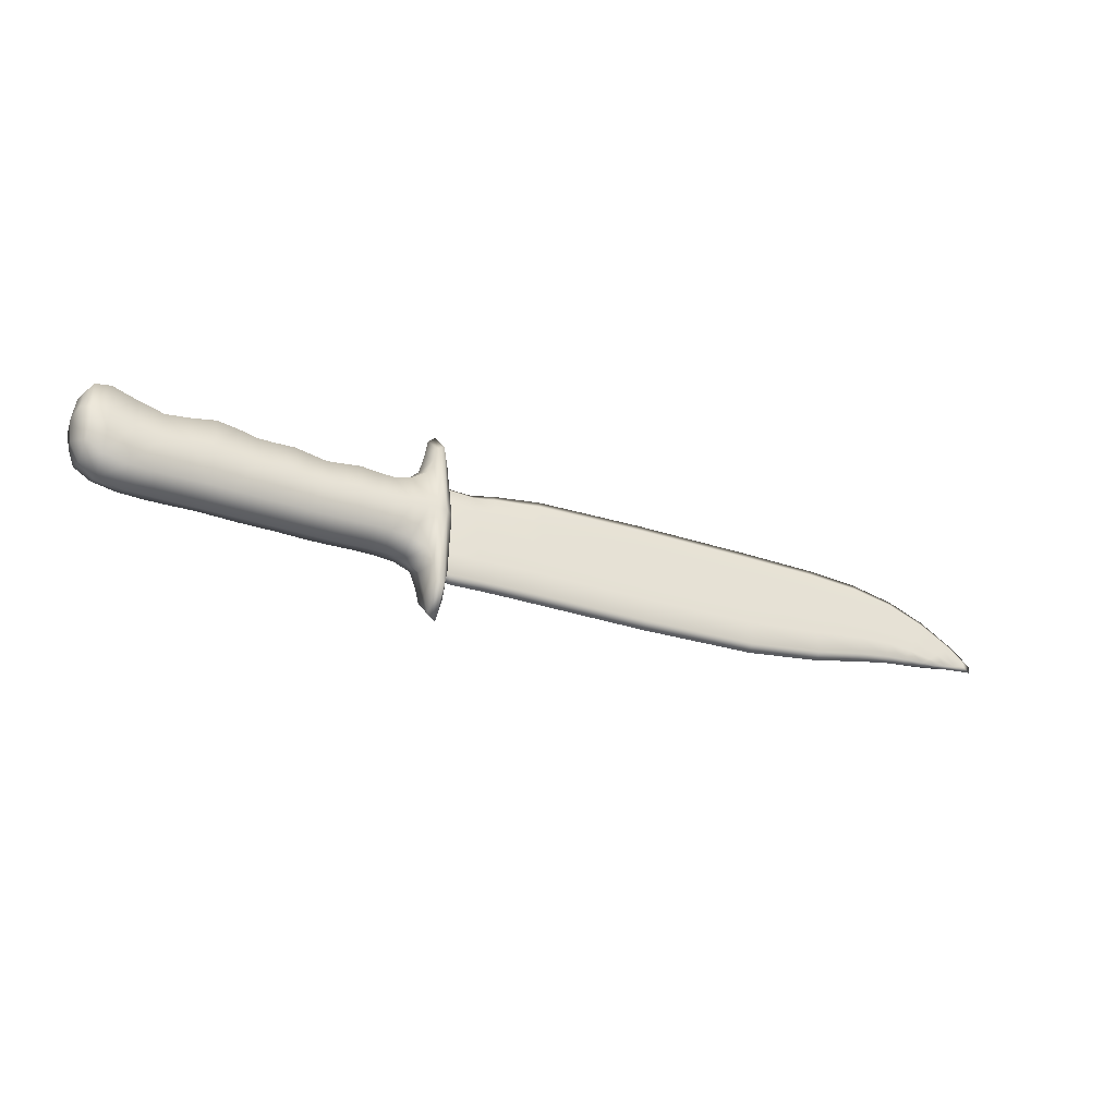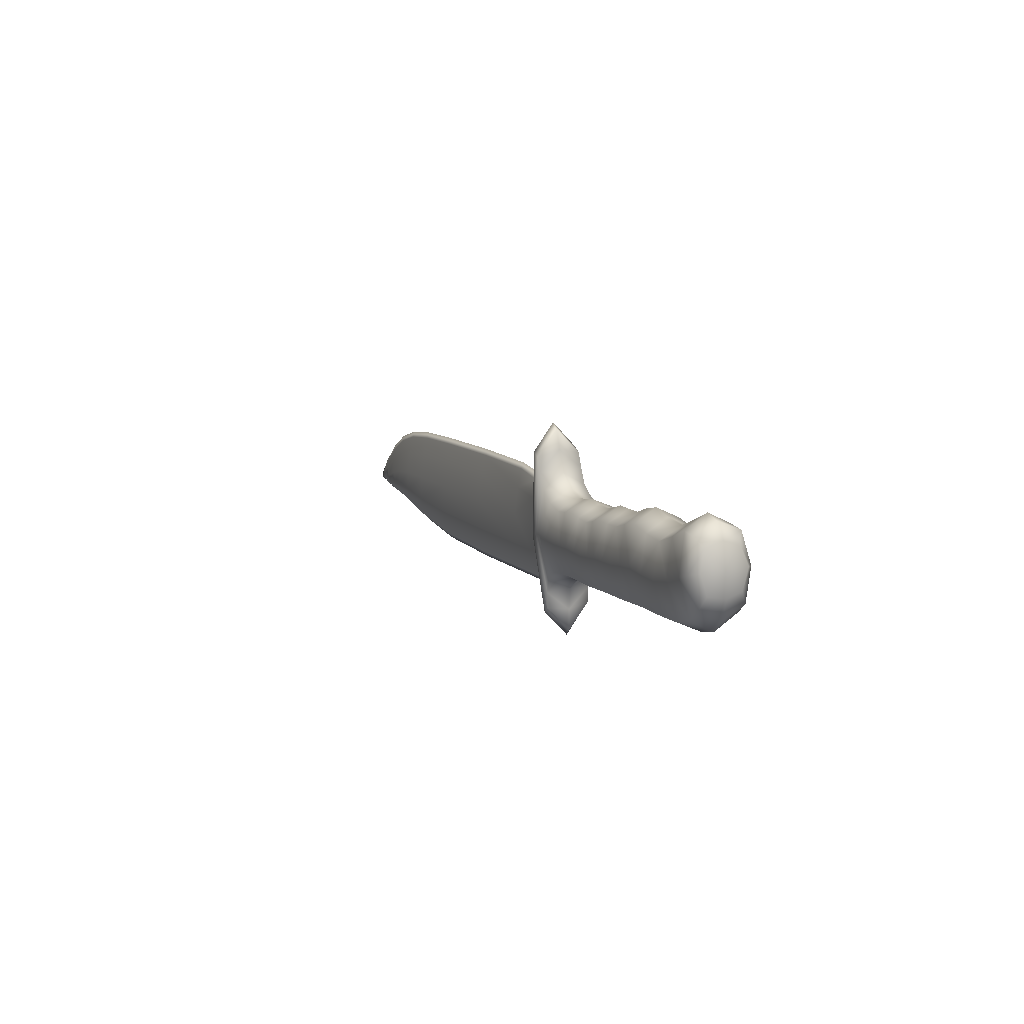
<metadata>
{"format":"obj","ext":"obj","renderer":"f3d","projection":"perspective","resolution":1024,"background":"white","views":[{"elev":-31.3,"azim":-25.8,"up":"+Z"},{"elev":8.3,"azim":-111.4,"up":"+Z"}]}
</metadata>
<code>
o Cube
v 3.263 1.114 -0.359
v 3.268 1.11 -1.392
v -0.7397 1.178 -0.4538
v -0.6938 1.099 -1.54
v 1.295 1.115 -0.3564
v -0.2529 1.144 -0.4343
v 1.328 1.1 -1.528
v -0.179 1.1 -1.528
v 4.923 1.094 -0.8614
v 4.227 1.106 -0.4964
v 4.505 1.107 -1.17
v 4.082 1.115 -1.226
v 4.855 1.1 -1.133
v 5.129 1.093 -1.113
v -1.05 1.163 -0.6624
v -1.05 1.121 -1.234
v 3.264 1.093 -0.5874
v 3.266 1.056 -1.101
v 3.266 1.203 -1.144
v 3.264 1.17 -0.6251
v -0.7295 1.086 -0.69
v -0.7065 1.046 -1.233
v -0.7065 1.196 -1.244
v -0.7295 1.235 -0.7008
v 1.303 1.091 -0.6156
v 1.319 1.049 -1.199
v -0.2364 1.087 -0.6742
v -0.1995 1.047 -1.22
v 1.319 1.198 -1.21
v 1.303 1.171 -0.6214
v -0.1995 1.197 -1.231
v -0.2364 1.201 -0.6825
v 4.83 1.08 -0.9289
v 4.621 1.061 -1.082
v 4.195 1.088 -0.6574
v 4.122 1.062 -1.02
v 4.618 1.158 -1.112
v 4.827 1.126 -0.9557
v 4.119 1.193 -1.085
v 4.192 1.157 -0.7179
v -0.7265 1.155 -0.9238
v -4.254 1.168 -0.7503
v -0.8247 0.868 -0.9031
v -0.8247 1.443 -0.9446
v -0.8247 1.231 0.1263
v -0.8247 1.08 -1.974
v -1.492 0.8668 -0.9208
v -1.492 1.442 -0.9623
v -1.492 1.184 -0.536
v -1.492 1.125 -1.347
v -1.813 0.8662 -0.928
v -1.813 1.441 -0.9696
v -1.813 1.183 -0.5404
v -1.813 1.124 -1.357
v -2.13 0.8666 -0.9231
v -2.13 1.441 -0.9646
v -2.13 1.184 -0.5304
v -2.13 1.124 -1.357
v -2.451 0.8677 -0.9081
v -2.451 1.443 -0.9497
v -2.451 1.186 -0.5005
v -2.451 1.124 -1.357
v -2.823 0.8696 -0.8815
v -2.823 1.444 -0.9231
v -2.821 1.19 -0.4473
v -2.824 1.124 -1.357
v -3.248 0.869 -0.8898
v -3.248 1.444 -0.9314
v -3.247 1.189 -0.4639
v -3.25 1.124 -1.357
v -4.134 0.8785 -0.7582
v -3.747 0.8709 -0.8632
v -3.747 1.446 -0.9048
v -4.134 1.453 -0.7997
v -3.747 1.193 -0.4108
v -4.129 1.195 -0.3709
v -4.139 1.136 -1.187
v -3.747 1.124 -1.357
v -1.145 0.8675 -0.9105
v -0.9343 0.8688 -0.8928
v -0.9343 1.444 -0.9344
v -1.145 1.442 -0.9521
v -0.9387 1.213 -0.1285
v -1.15 1.187 -0.4824
v -1.141 1.122 -1.38
v -0.93 1.099 -1.699
v 4.692 1.103 -1.148
v 5.139 1.092 -1.046
v -0.9726 1.176 -0.4831
v -0.9611 1.104 -1.469
v 2.473 1.115 -0.3508
v 2.488 1.103 -1.494
v 3.267 1.059 -1.317
v 3.263 1.107 -0.4159
v 3.267 1.171 -1.333
v 3.263 1.131 -0.4257
v 3.801 1.112 -0.4009
v 3.766 1.116 -1.283
v -0.6969 1.049 -1.46
v -0.7372 1.117 -0.5101
v -0.6969 1.161 -1.468
v -0.7372 1.23 -0.5183
v -0.4628 1.168 -0.4718
v -0.3868 1.1 -1.531
v -0.1841 1.05 -1.448
v 1.326 1.05 -1.443
v -0.2488 1.11 -0.4928
v 1.297 1.106 -0.421
v 1.326 1.162 -1.451
v -0.1841 1.162 -1.457
v -0.2488 1.178 -0.4978
v 1.297 1.131 -0.4228
v 0.2224 1.121 -0.3821
v 0.277 1.1 -1.528
v 4.534 1.068 -1.146
v 4.092 1.068 -1.172
v 4.9 1.087 -0.8781
v 4.219 1.098 -0.5364
v 4.533 1.148 -1.158
v 4.091 1.169 -1.194
v 4.899 1.105 -0.8852
v 4.218 1.121 -0.552
v 4.586 1.099 -0.6487
v 4.3 1.111 -1.198
v 4.797 1.071 -1.119
v 5.054 1.082 -1.067
v -0.9701 1.106 -0.6666
v -0.9643 1.065 -1.231
v 4.796 1.133 -1.129
v 5.054 1.109 -1.074
v -0.9701 1.218 -0.6747
v -0.9643 1.177 -1.239
v 2.476 1.092 -0.6037
v 2.484 1.051 -1.173
v 2.484 1.2 -1.192
v 2.476 1.171 -0.6174
v 3.793 1.092 -0.5956
v 3.776 1.061 -1.034
v 3.775 1.203 -1.098
v 3.793 1.166 -0.6551
v -0.4079 1.046 -1.232
v -0.4459 1.085 -0.7026
v -0.4079 1.196 -1.243
v -0.4459 1.226 -0.7128
v 0.2619 1.048 -1.206
v 0.2345 1.09 -0.6352
v 0.2345 1.178 -0.6416
v 0.2619 1.198 -1.217
v 4.379 1.061 -1.042
v 4.522 1.083 -0.7695
v 4.518 1.143 -0.8169
v 4.375 1.177 -1.093
v 5 1.096 -1.123
v -1.05 1.143 -0.9325
v 3.265 1.075 -0.8303
v 3.265 1.204 -0.8878
v -0.7187 1.067 -0.9466
v -0.7187 1.217 -0.9574
v 1.311 1.071 -0.8913
v -0.219 1.068 -0.9321
v 1.311 1.203 -0.9008
v -0.219 1.209 -0.9422
v 4.731 1.071 -1.001
v 4.16 1.076 -0.8288
v 4.727 1.147 -1.042
v 4.156 1.188 -0.9202
v -0.7511 0.9399 -0.9082
v -4.224 0.9519 -0.7419
v -0.7511 1.371 -0.9394
v -4.224 1.383 -0.7731
v -0.7511 1.212 -0.1362
v -0.7511 1.099 -1.711
v -4.218 1.185 -0.5222
v -4.23 1.151 -0.9927
v -0.8247 0.9969 -0.1206
v -0.8247 0.8829 -1.696
v -0.8247 1.428 -0.1518
v -0.8247 1.314 -1.727
v -0.9012 0.8682 -0.9005
v -0.9012 1.443 -0.9421
v -0.9023 1.227 0.06261
v -0.9001 1.085 -1.905
v -1.332 0.8663 -0.927
v -1.332 1.441 -0.9686
v -1.333 1.183 -0.5453
v -1.331 1.125 -1.35
v -1.492 0.9606 -0.6218
v -1.492 0.9166 -1.23
v -1.492 1.392 -0.6529
v -1.492 1.348 -1.261
v -1.646 0.8673 -0.9138
v -1.646 1.442 -0.9553
v -1.646 1.185 -0.5143
v -1.646 1.124 -1.355
v -1.813 0.9603 -0.6269
v -1.813 0.9159 -1.24
v -1.813 1.391 -0.6581
v -1.813 1.347 -1.271
v -1.978 0.8654 -0.9393
v -1.978 1.44 -0.9808
v -1.978 1.182 -0.5628
v -1.978 1.124 -1.357
v -2.13 0.9609 -0.6182
v -2.13 0.916 -1.238
v -2.13 1.392 -0.6494
v -2.13 1.347 -1.27
v -2.282 0.868 -0.9044
v -2.282 1.443 -0.9459
v -2.282 1.187 -0.493
v -2.282 1.124 -1.357
v -2.451 0.9628 -0.592
v -2.451 0.9163 -1.235
v -2.451 1.394 -0.6232
v -2.451 1.347 -1.266
v -2.633 0.8676 -0.9089
v -2.633 1.442 -0.9505
v -2.632 1.186 -0.5022
v -2.633 1.124 -1.357
v -2.821 0.9661 -0.5455
v -2.824 0.9168 -1.228
v -2.821 1.397 -0.5767
v -2.824 1.348 -1.259
v -3.026 0.871 -0.8628
v -3.026 1.446 -0.9044
v -3.024 1.193 -0.4099
v -3.029 1.124 -1.357
v -3.247 0.9651 -0.56
v -3.25 0.9166 -1.23
v -3.247 1.396 -0.5912
v -3.25 1.348 -1.261
v -3.489 0.8677 -0.9081
v -3.489 1.443 -0.9497
v -3.489 1.186 -0.5005
v -3.489 1.124 -1.357
v -3.747 0.9685 -0.5135
v -4.131 0.9725 -0.4573
v -3.747 0.9171 -1.223
v -4.138 0.9283 -1.069
v -3.747 1.4 -0.5447
v -4.131 1.404 -0.4885
v -3.747 1.348 -1.255
v -4.138 1.359 -1.101
v -3.978 0.8756 -0.7987
v -3.978 1.45 -0.8403
v -3.977 1.199 -0.3243
v -3.979 1.127 -1.315
v -1.148 0.9637 -0.579
v -0.9376 0.9832 -0.3092
v -0.9311 0.8981 -1.487
v -1.142 0.915 -1.252
v -0.9376 1.414 -0.3404
v -1.148 1.395 -0.6102
v -0.9311 1.329 -1.518
v -1.142 1.346 -1.284
v -0.9928 0.8688 -0.8921
v -0.9928 1.444 -0.9337
v -0.9993 1.197 -0.3444
v -0.9863 1.115 -1.481
v 4.679 1.078 -1.141
v 5.054 1.086 -1.006
v -0.9111 1.13 -0.537
v -0.8932 1.067 -1.404
v 4.678 1.13 -1.147
v 5.054 1.101 -1.01
v -0.9111 1.213 -0.543
v -0.8932 1.15 -1.41
v 2.487 1.052 -1.411
v 2.474 1.107 -0.4138
v 2.487 1.164 -1.421
v 2.474 1.131 -0.4176
v 3.769 1.066 -1.218
v 3.799 1.104 -0.4494
v 3.768 1.175 -1.239
v 3.799 1.128 -0.4646
v -0.3921 1.049 -1.454
v -0.4585 1.114 -0.5271
v -0.3921 1.161 -1.462
v -0.4585 1.215 -0.5344
v 0.2732 1.05 -1.445
v 0.2254 1.107 -0.4449
v 0.2732 1.162 -1.453
v 0.2254 1.142 -0.4475
v 4.319 1.068 -1.156
v 4.57 1.091 -0.6787
v 4.318 1.159 -1.174
v 4.569 1.113 -0.691
v 4.933 1.077 -1.091
v -0.9674 1.087 -0.9333
v 4.932 1.122 -1.103
v -0.9674 1.199 -0.9414
v 2.48 1.072 -0.8726
v 2.48 1.204 -0.8942
v 3.785 1.077 -0.8028
v 3.784 1.2 -0.8928
v -0.4279 1.067 -0.9527
v -0.4279 1.214 -0.9633
v 0.2474 1.07 -0.9049
v 0.2474 1.204 -0.9146
v 4.454 1.072 -0.8982
v 4.448 1.17 -0.9699
v -0.7701 0.9536 -1.496
v -0.7701 1.038 -0.3289
v -4.197 1.022 -0.5563
v -4.204 0.9933 -0.9467
v -0.7701 1.273 -1.519
v -0.7701 1.357 -0.352
v -4.197 1.341 -0.5794
v -4.204 1.313 -0.9698
v -0.902 0.9935 -0.1678
v -0.9004 0.8867 -1.644
v -0.902 1.425 -0.199
v -0.9004 1.318 -1.675
v -1.332 0.96 -0.6303
v -1.331 0.9163 -1.234
v -1.332 1.391 -0.6615
v -1.331 1.347 -1.265
v -1.646 0.9619 -0.6038
v -1.646 0.9163 -1.234
v -1.646 1.393 -0.635
v -1.646 1.348 -1.265
v -1.978 0.9588 -0.6465
v -1.978 0.9157 -1.242
v -1.978 1.39 -0.6777
v -1.978 1.347 -1.274
v -2.282 0.9633 -0.5855
v -2.282 0.9164 -1.234
v -2.282 1.394 -0.6166
v -2.282 1.348 -1.265
v -2.632 0.9627 -0.5935
v -2.633 0.9163 -1.235
v -2.632 1.394 -0.6246
v -2.633 1.347 -1.266
v -3.024 0.9685 -0.5128
v -3.028 0.9171 -1.223
v -3.024 1.4 -0.5439
v -3.028 1.348 -1.254
v -3.489 0.9628 -0.592
v -3.489 0.9163 -1.235
v -3.489 1.394 -0.6232
v -3.489 1.347 -1.266
v -3.977 0.9743 -0.4325
v -3.979 0.9206 -1.175
v -3.977 1.405 -0.4637
v -3.979 1.352 -1.207
v -0.9977 0.9715 -0.471
v -0.9879 0.9099 -1.324
v -0.9977 1.403 -0.5021
v -0.9879 1.341 -1.355
f 97 274 96
f 1 96 270
f 1 91 268
f 94 272 97
f 98 271 93
f 2 93 267
f 2 92 269
f 95 273 98
f 103 278 102
f 3 102 265
f 3 89 261
f 100 276 103
f 4 104 275
f 4 99 262
f 4 90 266
f 4 101 277
f 91 270 112
f 5 112 282
f 5 113 280
f 108 268 91
f 6 113 282
f 111 278 103
f 103 276 107
f 6 107 280
f 92 267 106
f 106 279 114
f 114 281 109
f 109 269 92
f 8 114 279
f 105 275 104
f 104 277 110
f 8 110 281
f 9 88 264
f 121 286 123
f 123 284 117
f 9 117 260
f 123 286 122
f 10 122 274
f 10 97 272
f 118 284 123
f 87 259 115
f 11 115 283
f 11 124 285
f 119 263 87
f 124 283 116
f 12 116 271
f 12 98 273
f 120 285 124
f 13 153 287
f 125 259 87
f 87 263 129
f 13 129 289
f 153 289 130
f 130 264 88
f 88 260 126
f 126 287 153
f 15 89 265
f 131 290 154
f 154 288 127
f 15 127 261
f 16 154 290
f 16 132 266
f 16 90 262
f 16 128 288
f 17 94 268
f 133 291 155
f 17 155 293
f 17 137 272
f 18 155 291
f 134 267 93
f 18 93 271
f 138 293 155
f 95 269 135
f 19 135 292
f 156 294 139
f 19 139 273
f 20 156 292
f 136 270 96
f 20 96 274
f 140 294 156
f 21 100 261
f 21 127 288
f 157 295 142
f 21 142 276
f 157 288 128
f 22 128 262
f 99 275 141
f 22 141 295
f 23 101 266
f 132 290 158
f 23 158 296
f 143 277 101
f 24 158 290
f 24 131 265
f 24 102 278
f 144 296 158
f 108 280 146
f 25 146 297
f 159 291 133
f 25 133 268
f 159 297 145
f 26 145 279
f 26 106 267
f 26 134 291
f 27 107 276
f 142 295 160
f 27 160 297
f 146 280 107
f 28 160 295
f 28 141 275
f 105 279 145
f 28 145 297
f 29 109 281
f 148 298 161
f 29 161 292
f 29 135 269
f 30 161 298
f 147 282 112
f 30 112 270
f 136 292 161
f 31 110 277
f 31 143 296
f 31 162 298
f 148 281 110
f 162 296 144
f 32 144 278
f 111 282 147
f 32 147 298
f 33 117 284
f 150 299 163
f 33 163 287
f 33 126 260
f 34 115 259
f 125 287 163
f 34 163 299
f 149 283 115
f 118 272 137
f 137 293 164
f 35 164 299
f 35 150 284
f 36 164 293
f 138 271 116
f 36 116 283
f 149 299 164
f 119 285 152
f 37 152 300
f 165 289 129
f 37 129 263
f 165 300 151
f 38 151 286
f 38 121 264
f 38 130 289
f 120 273 139
f 39 139 294
f 166 300 152
f 39 152 285
f 40 166 294
f 140 274 122
f 40 122 286
f 40 151 300
f 41 167 301
f 41 172 305
f 41 169 306
f 41 171 302
f 42 168 303
f 42 173 307
f 42 170 308
f 42 174 304
f 43 179 310
f 43 176 301
f 43 167 302
f 43 175 309
f 44 169 305
f 44 178 312
f 44 180 311
f 44 177 306
f 171 306 177
f 177 311 181
f 181 309 175
f 175 302 171
f 182 312 178
f 178 305 172
f 172 301 176
f 176 310 182
f 47 191 318
f 188 314 183
f 47 183 313
f 187 317 191
f 184 316 190
f 48 190 320
f 192 319 189
f 48 189 315
f 185 315 189
f 49 189 319
f 49 193 317
f 187 313 185
f 50 194 320
f 50 190 316
f 50 186 314
f 50 188 318
f 199 322 196
f 51 196 318
f 191 317 195
f 51 195 321
f 52 192 320
f 198 324 200
f 52 200 323
f 197 319 192
f 53 193 319
f 197 323 201
f 201 321 195
f 53 195 317
f 54 202 324
f 198 320 194
f 194 318 196
f 54 196 322
f 55 207 326
f 204 322 199
f 55 199 321
f 203 325 207
f 200 324 206
f 56 206 328
f 208 327 205
f 56 205 323
f 201 323 205
f 57 205 327
f 57 209 325
f 203 321 201
f 210 328 206
f 58 206 324
f 58 202 322
f 204 326 210
f 215 330 212
f 59 212 326
f 207 325 211
f 59 211 329
f 60 208 328
f 214 332 216
f 60 216 331
f 213 327 208
f 61 209 327
f 213 331 217
f 217 329 211
f 61 211 325
f 62 218 332
f 214 328 210
f 210 326 212
f 62 212 330
f 63 223 334
f 220 330 215
f 63 215 329
f 219 333 223
f 216 332 222
f 64 222 336
f 224 335 221
f 64 221 331
f 217 331 221
f 65 221 335
f 65 225 333
f 219 329 217
f 226 336 222
f 66 222 332
f 66 218 330
f 220 334 226
f 231 338 228
f 67 228 334
f 223 333 227
f 67 227 337
f 68 224 336
f 230 340 232
f 68 232 339
f 229 335 224
f 69 225 335
f 229 339 233
f 233 337 227
f 69 227 333
f 70 234 340
f 230 336 226
f 226 334 228
f 70 228 338
f 71 168 304
f 238 342 243
f 71 243 341
f 71 236 303
f 72 243 342
f 237 338 231
f 72 231 337
f 235 341 243
f 232 340 241
f 73 241 344
f 244 343 239
f 73 239 339
f 244 344 242
f 74 242 308
f 74 170 307
f 74 240 343
f 233 339 239
f 75 239 343
f 75 245 341
f 235 337 233
f 76 245 343
f 240 307 173
f 173 303 236
f 76 236 341
f 174 308 242
f 77 242 344
f 77 246 342
f 238 304 174
f 246 344 241
f 78 241 340
f 78 234 338
f 237 342 246
f 79 183 314
f 250 346 255
f 255 345 247
f 79 247 313
f 80 255 346
f 249 310 179
f 179 309 248
f 80 248 345
f 180 312 253
f 81 253 348
f 81 256 347
f 251 311 180
f 256 348 254
f 82 254 316
f 82 184 315
f 252 347 256
f 83 181 311
f 251 347 257
f 257 345 248
f 83 248 309
f 84 257 347
f 252 315 185
f 185 313 247
f 84 247 345
f 186 316 254
f 85 254 348
f 85 258 346
f 250 314 186
f 258 348 253
f 86 253 312
f 86 182 310
f 249 346 258
f 1 97 96
f 91 1 270
f 94 1 268
f 1 94 97
f 2 98 93
f 92 2 267
f 95 2 269
f 2 95 98
f 3 103 102
f 89 3 265
f 100 3 261
f 3 100 103
f 99 4 275
f 90 4 262
f 101 4 266
f 104 4 277
f 5 91 112
f 113 5 282
f 108 5 280
f 5 108 91
f 111 6 282
f 6 111 103
f 6 103 107
f 113 6 280
f 7 92 106
f 7 106 114
f 7 114 109
f 7 109 92
f 105 8 279
f 8 105 104
f 8 104 110
f 114 8 281
f 121 9 264
f 9 121 123
f 9 123 117
f 88 9 260
f 10 123 122
f 97 10 274
f 118 10 272
f 10 118 123
f 11 87 115
f 124 11 283
f 119 11 285
f 11 119 87
f 12 124 116
f 98 12 271
f 120 12 273
f 12 120 124
f 125 13 287
f 13 125 87
f 13 87 129
f 153 13 289
f 14 153 130
f 14 130 88
f 14 88 126
f 14 126 153
f 131 15 265
f 15 131 154
f 15 154 127
f 89 15 261
f 132 16 290
f 90 16 266
f 128 16 262
f 154 16 288
f 133 17 268
f 17 133 155
f 137 17 293
f 94 17 272
f 134 18 291
f 18 134 93
f 138 18 271
f 18 138 155
f 19 95 135
f 156 19 292
f 19 156 139
f 95 19 273
f 136 20 292
f 20 136 96
f 140 20 274
f 20 140 156
f 127 21 261
f 157 21 288
f 21 157 142
f 100 21 276
f 22 157 128
f 99 22 262
f 22 99 141
f 157 22 295
f 132 23 266
f 23 132 158
f 143 23 296
f 23 143 101
f 131 24 290
f 102 24 265
f 144 24 278
f 24 144 158
f 25 108 146
f 159 25 297
f 25 159 133
f 108 25 268
f 26 159 145
f 106 26 279
f 134 26 267
f 159 26 291
f 142 27 276
f 27 142 160
f 146 27 297
f 27 146 107
f 141 28 295
f 105 28 275
f 28 105 145
f 160 28 297
f 148 29 281
f 29 148 161
f 135 29 292
f 109 29 269
f 147 30 298
f 30 147 112
f 136 30 270
f 30 136 161
f 143 31 277
f 162 31 296
f 148 31 298
f 31 148 110
f 32 162 144
f 111 32 278
f 32 111 147
f 162 32 298
f 150 33 284
f 33 150 163
f 126 33 287
f 117 33 260
f 125 34 259
f 34 125 163
f 149 34 299
f 34 149 115
f 35 118 137
f 35 137 164
f 150 35 299
f 118 35 284
f 138 36 293
f 36 138 116
f 149 36 283
f 36 149 164
f 37 119 152
f 165 37 300
f 37 165 129
f 119 37 263
f 38 165 151
f 121 38 286
f 130 38 264
f 165 38 289
f 39 120 139
f 166 39 294
f 39 166 152
f 120 39 285
f 140 40 294
f 40 140 122
f 151 40 286
f 166 40 300
f 172 41 301
f 169 41 305
f 171 41 306
f 167 41 302
f 173 42 303
f 170 42 307
f 174 42 308
f 168 42 304
f 176 43 310
f 167 43 301
f 175 43 302
f 179 43 309
f 178 44 305
f 180 44 312
f 177 44 311
f 169 44 306
f 45 171 177
f 45 177 181
f 45 181 175
f 45 175 171
f 46 182 178
f 46 178 172
f 46 172 176
f 46 176 182
f 188 47 318
f 47 188 183
f 187 47 313
f 47 187 191
f 48 184 190
f 192 48 320
f 48 192 189
f 184 48 315
f 49 185 189
f 193 49 319
f 187 49 317
f 49 187 185
f 190 50 320
f 186 50 316
f 188 50 314
f 194 50 318
f 51 199 196
f 191 51 318
f 51 191 195
f 199 51 321
f 198 52 320
f 52 198 200
f 197 52 323
f 52 197 192
f 197 53 319
f 53 197 201
f 53 201 195
f 193 53 317
f 198 54 324
f 54 198 194
f 54 194 196
f 202 54 322
f 204 55 326
f 55 204 199
f 203 55 321
f 55 203 207
f 56 200 206
f 208 56 328
f 56 208 205
f 200 56 323
f 57 201 205
f 209 57 327
f 203 57 325
f 57 203 201
f 58 210 206
f 202 58 324
f 204 58 322
f 58 204 210
f 59 215 212
f 207 59 326
f 59 207 211
f 215 59 329
f 214 60 328
f 60 214 216
f 213 60 331
f 60 213 208
f 213 61 327
f 61 213 217
f 61 217 211
f 209 61 325
f 214 62 332
f 62 214 210
f 62 210 212
f 218 62 330
f 220 63 334
f 63 220 215
f 219 63 329
f 63 219 223
f 64 216 222
f 224 64 336
f 64 224 221
f 216 64 331
f 65 217 221
f 225 65 335
f 219 65 333
f 65 219 217
f 66 226 222
f 218 66 332
f 220 66 330
f 66 220 226
f 67 231 228
f 223 67 334
f 67 223 227
f 231 67 337
f 230 68 336
f 68 230 232
f 229 68 339
f 68 229 224
f 229 69 335
f 69 229 233
f 69 233 227
f 225 69 333
f 230 70 340
f 70 230 226
f 70 226 228
f 234 70 338
f 238 71 304
f 71 238 243
f 236 71 341
f 168 71 303
f 237 72 342
f 72 237 231
f 235 72 337
f 72 235 243
f 73 232 241
f 244 73 344
f 73 244 239
f 232 73 339
f 74 244 242
f 170 74 308
f 240 74 307
f 244 74 343
f 75 233 239
f 245 75 343
f 235 75 341
f 75 235 233
f 240 76 343
f 76 240 173
f 76 173 236
f 245 76 341
f 77 174 242
f 246 77 344
f 238 77 342
f 77 238 174
f 78 246 241
f 234 78 340
f 237 78 338
f 78 237 246
f 250 79 314
f 79 250 255
f 79 255 247
f 183 79 313
f 249 80 346
f 80 249 179
f 80 179 248
f 255 80 345
f 81 180 253
f 256 81 348
f 251 81 347
f 81 251 180
f 82 256 254
f 184 82 316
f 252 82 315
f 82 252 256
f 251 83 311
f 83 251 257
f 83 257 248
f 181 83 309
f 252 84 347
f 84 252 185
f 84 185 247
f 257 84 345
f 85 186 254
f 258 85 348
f 250 85 346
f 85 250 186
f 86 258 253
f 182 86 312
f 249 86 310
f 86 249 258

</code>
